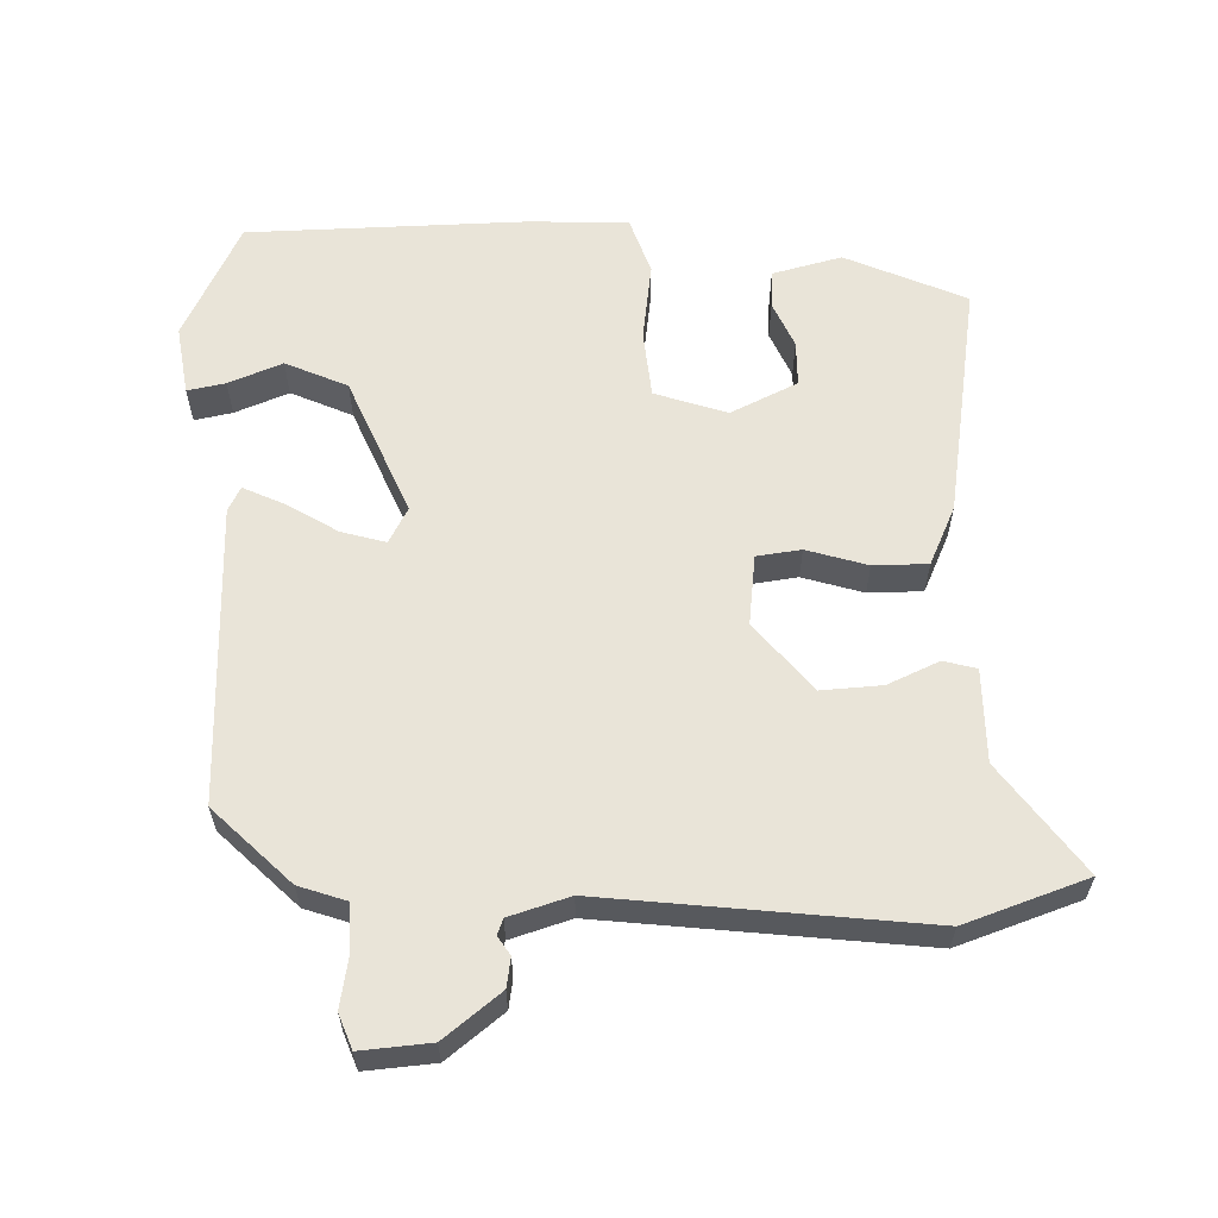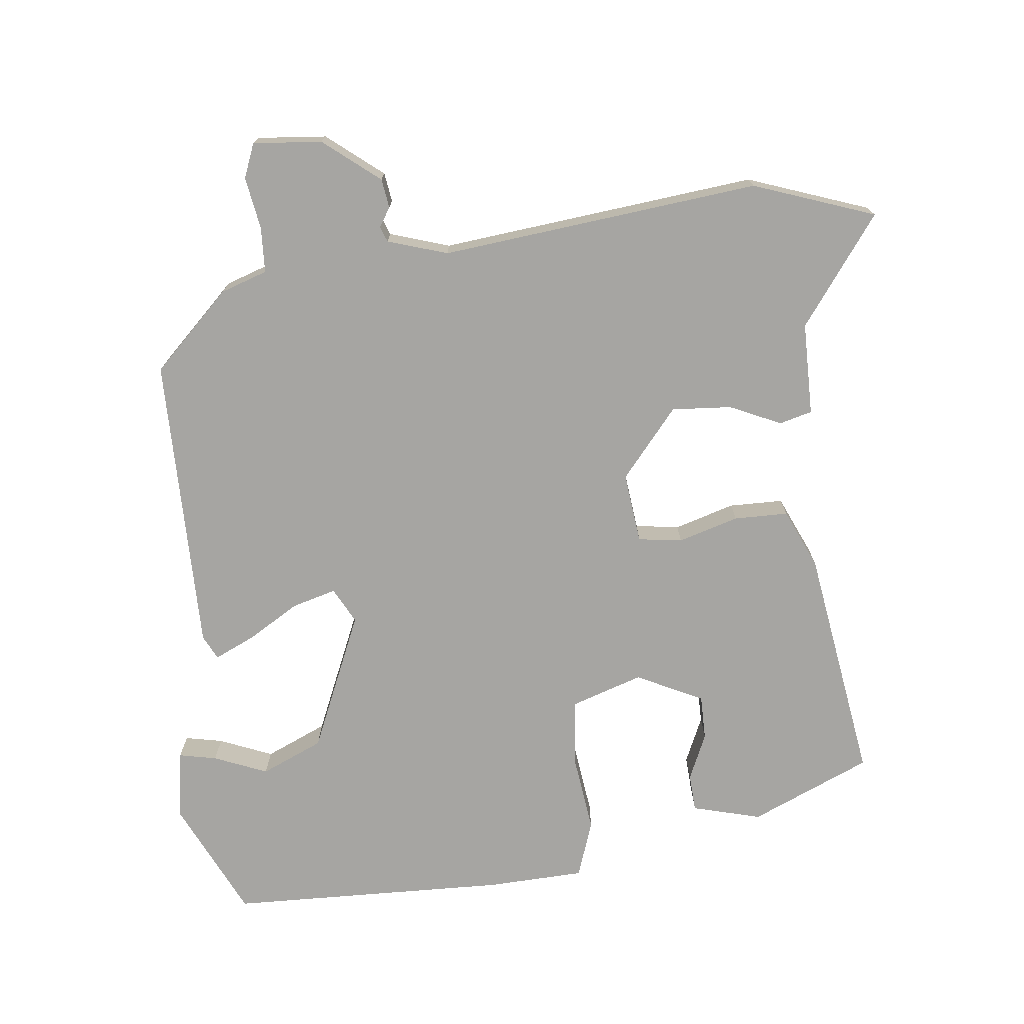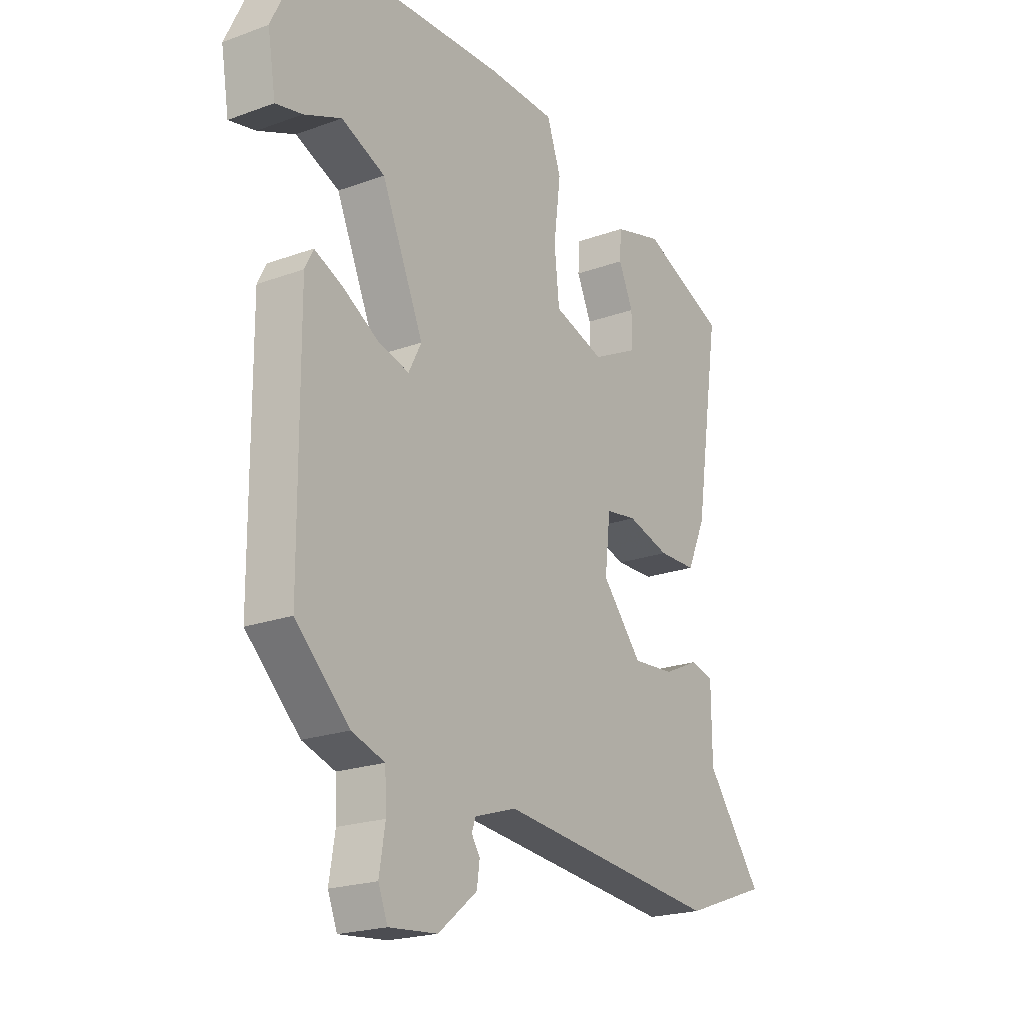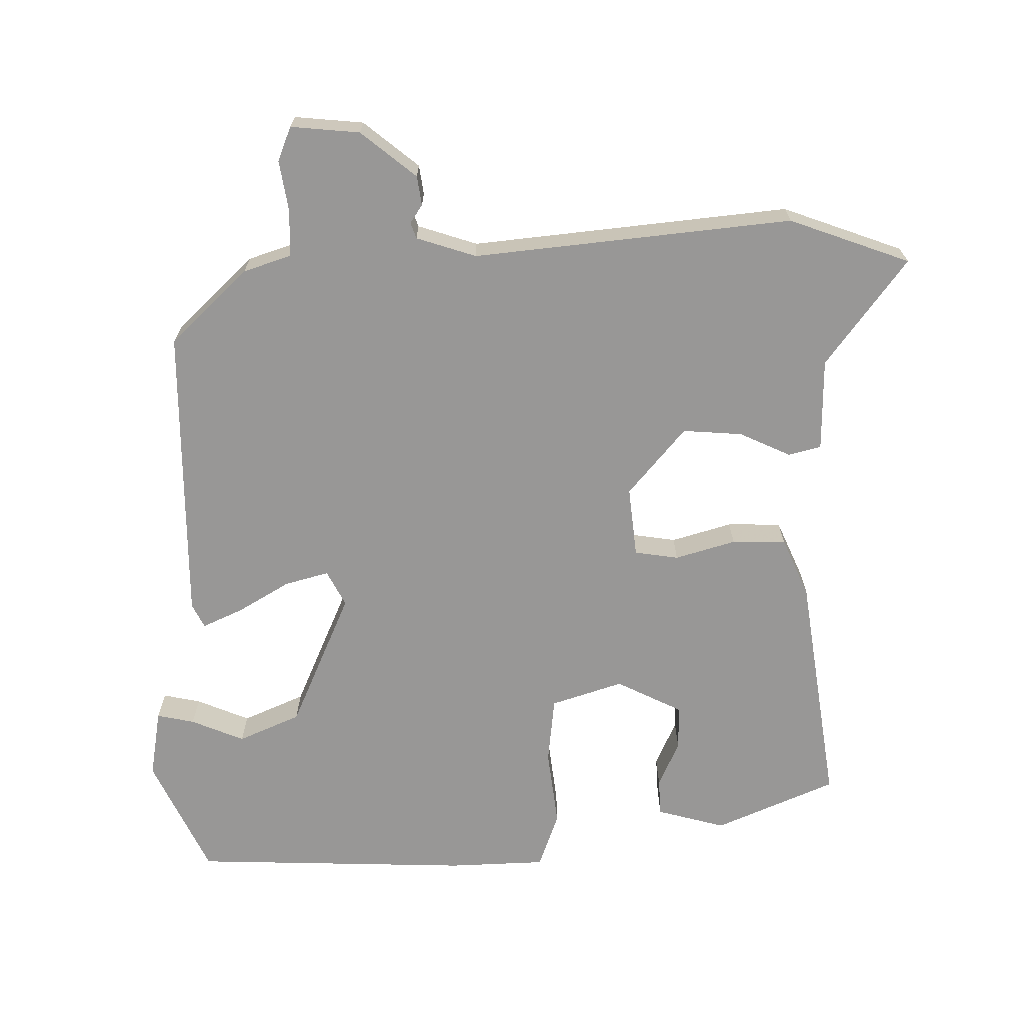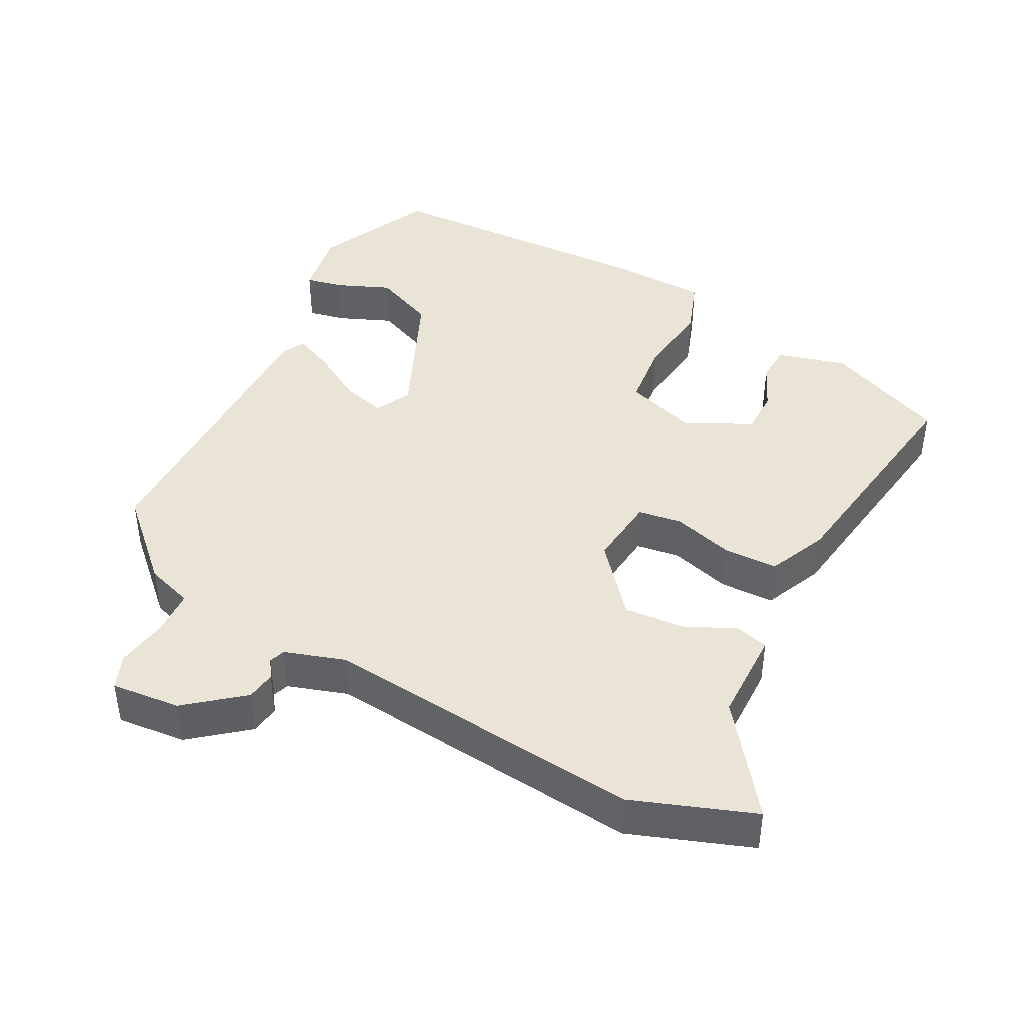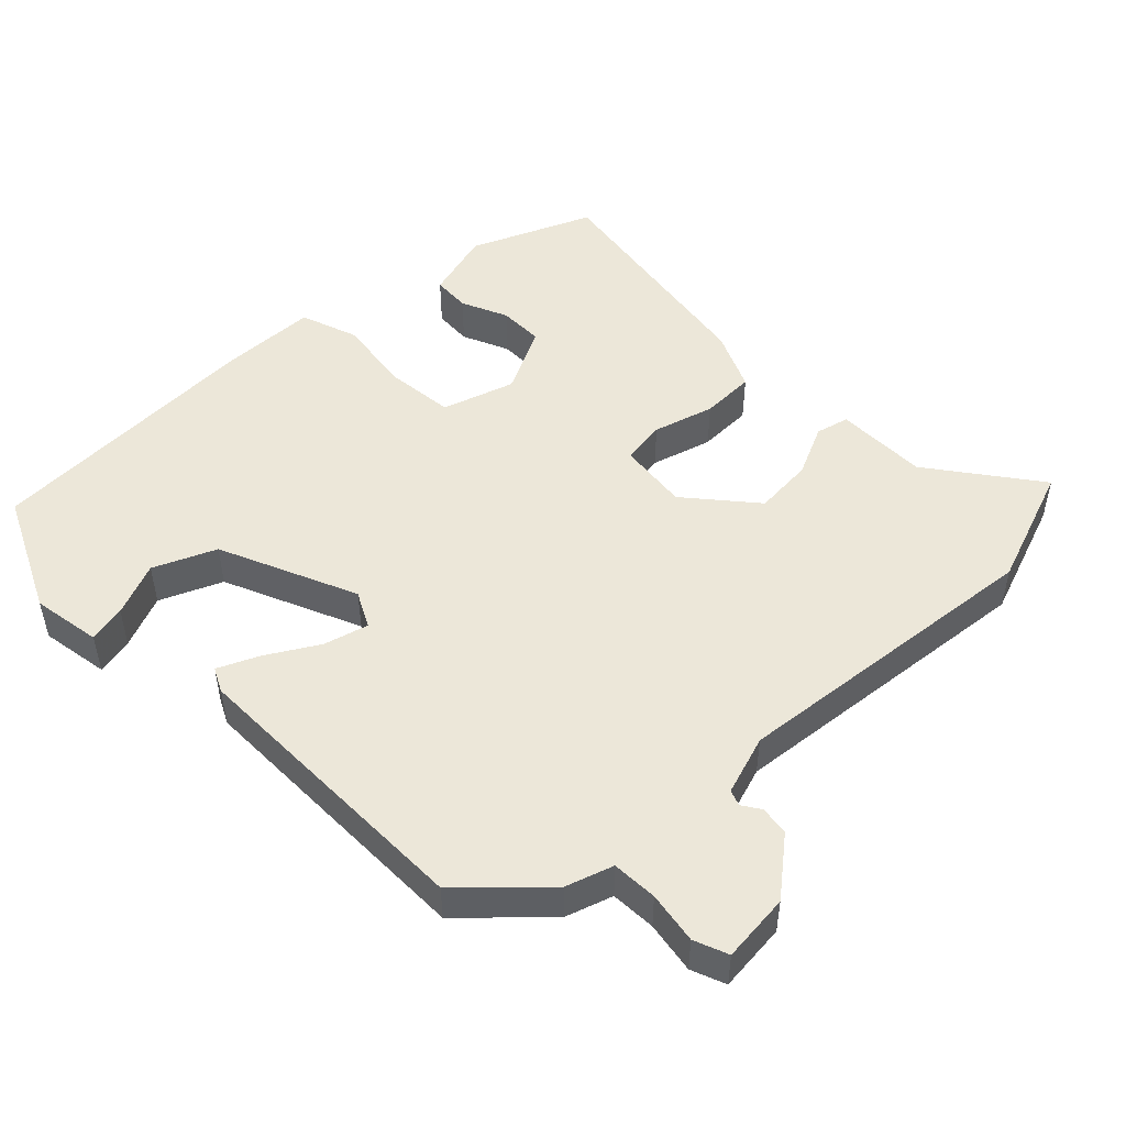
<metadata>
{"format":"obj","ext":"obj","renderer":"f3d","projection":"perspective","resolution":1024,"background":"white","views":[{"elev":60.5,"azim":179.0,"up":"+Y"},{"elev":-73.8,"azim":-173.5,"up":"+Y"},{"elev":-21.0,"azim":123.3,"up":"+Z"},{"elev":-68.3,"azim":-179.4,"up":"+Y"},{"elev":42.7,"azim":-152.5,"up":"+Y"},{"elev":50.0,"azim":135.6,"up":"+Y"}]}
</metadata>
<code>
v -0.421 0.07 -0.528
v -0.591 0.07 -0.467
v -0.479 0.07 -0.316
v -0.478 0.07 -0.186
v -0.432 0.07 -0.174
v -0.36 0.07 -0.207
v -0.276 0.07 -0.213
v -0.196 0.07 -0.118
v -0.207 0.07 -0.019
v -0.269 0.07 -0.01
v -0.354 0.07 -0.035
v -0.43 0.07 -0.034
v -0.467 0.07 0.049
v -0.517 0.07 0.381
v -0.348 0.07 0.454
v -0.251 0.07 0.428
v -0.248 0.07 0.375
v -0.277 0.07 0.31
v -0.277 0.07 0.247
v -0.184 0.07 0.201
v -0.083 0.07 0.234
v -0.073 0.07 0.328
v -0.087 0.07 0.438
v -0.059 0.07 0.518
v 0.078 0.07 0.523
v 0.472 0.07 0.511
v 0.55 0.07 0.346
v 0.534 0.07 0.249
v 0.481 0.07 0.26
v 0.406 0.07 0.291
v 0.319 0.07 0.253
v 0.235 0.07 0.06
v 0.261 0.07 0.01
v 0.323 0.07 0.027
v 0.395 0.07 0.07
v 0.452 0.07 0.096
v 0.469 0.07 0.062
v 0.467 0.07 -0.358
v 0.359 0.07 -0.462
v 0.293 0.07 -0.484
v 0.29 0.07 -0.548
v 0.302 0.07 -0.621
v 0.283 0.07 -0.669
v 0.186 0.07 -0.66
v 0.108 0.07 -0.597
v 0.102 0.07 -0.556
v 0.119 0.07 -0.53
v 0.111 0.07 -0.508
v 0.027 0.07 -0.481
v -0.421 0 -0.528
v -0.591 0 -0.467
v -0.479 0 -0.316
v -0.478 0 -0.186
v -0.432 0 -0.174
v -0.36 0 -0.207
v -0.276 0 -0.213
v -0.196 0 -0.118
v -0.207 0 -0.019
v -0.269 0 -0.01
v -0.354 0 -0.035
v -0.43 0 -0.034
v -0.467 0 0.049
v -0.517 0 0.381
v -0.348 0 0.454
v -0.251 0 0.428
v -0.248 0 0.375
v -0.277 0 0.31
v -0.277 0 0.247
v -0.184 0 0.201
v -0.083 0 0.234
v -0.073 0 0.328
v -0.087 0 0.438
v -0.059 0 0.518
v 0.078 0 0.523
v 0.472 0 0.511
v 0.55 0 0.346
v 0.534 0 0.249
v 0.481 0 0.26
v 0.406 0 0.291
v 0.319 0 0.253
v 0.235 0 0.06
v 0.261 0 0.01
v 0.323 0 0.027
v 0.395 0 0.07
v 0.452 0 0.096
v 0.469 0 0.062
v 0.467 0 -0.358
v 0.359 0 -0.462
v 0.293 0 -0.484
v 0.29 0 -0.548
v 0.302 0 -0.621
v 0.283 0 -0.669
v 0.186 0 -0.66
v 0.108 0 -0.597
v 0.102 0 -0.556
v 0.119 0 -0.53
v 0.111 0 -0.508
v 0.027 0 -0.481
f 45 46 47
f 44 45 47
f 43 44 47
f 42 43 47
f 41 42 47
f 40 41 47 48
f 40 48 49
f 39 40 49
f 38 39 49
f 37 38 49
f 36 37 49
f 35 36 49
f 34 35 49
f 28 29 30
f 27 28 30
f 26 27 30
f 25 26 30
f 24 25 30
f 24 30 31
f 23 24 31
f 22 23 31
f 21 22 31 32
f 16 17 18
f 15 16 18
f 14 15 18
f 13 14 18
f 13 18 19
f 13 19 20
f 12 13 20
f 11 12 20
f 10 11 20
f 3 4 5 6
f 3 6 7
f 2 3 7
f 1 2 7
f 49 1 7
f 34 49 7
f 33 34 7
f 21 32 33
f 20 21 33
f 10 20 33
f 9 10 33
f 33 7 8
f 8 9 33
f 96 95 94
f 96 94 93
f 96 93 92
f 96 92 91
f 96 91 90
f 97 96 90 89
f 98 97 89
f 98 89 88
f 98 88 87
f 98 87 86
f 98 86 85
f 98 85 84
f 98 84 83
f 79 78 77
f 79 77 76
f 79 76 75
f 79 75 74
f 79 74 73
f 80 79 73
f 80 73 72
f 80 72 71
f 81 80 71 70
f 67 66 65
f 67 65 64
f 67 64 63
f 67 63 62
f 68 67 62
f 69 68 62
f 69 62 61
f 69 61 60
f 69 60 59
f 55 54 53 52
f 56 55 52
f 56 52 51
f 56 51 50
f 56 50 98
f 56 98 83
f 56 83 82
f 82 81 70
f 82 70 69
f 82 69 59
f 82 59 58
f 57 56 82
f 82 58 57
f 1 50 51 2
f 2 51 52 3
f 3 52 53 4
f 4 53 54 5
f 5 54 55 6
f 6 55 56 7
f 7 56 57 8
f 8 57 58 9
f 9 58 59 10
f 10 59 60 11
f 11 60 61 12
f 12 61 62 13
f 13 62 63 14
f 14 63 64 15
f 15 64 65 16
f 16 65 66 17
f 17 66 67 18
f 18 67 68 19
f 19 68 69 20
f 20 69 70 21
f 21 70 71 22
f 22 71 72 23
f 23 72 73 24
f 24 73 74 25
f 25 74 75 26
f 26 75 76 27
f 27 76 77 28
f 28 77 78 29
f 29 78 79 30
f 30 79 80 31
f 31 80 81 32
f 32 81 82 33
f 33 82 83 34
f 34 83 84 35
f 35 84 85 36
f 36 85 86 37
f 37 86 87 38
f 38 87 88 39
f 39 88 89 40
f 40 89 90 41
f 41 90 91 42
f 42 91 92 43
f 43 92 93 44
f 44 93 94 45
f 45 94 95 46
f 46 95 96 47
f 47 96 97 48
f 48 97 98 49
f 49 98 50 1

</code>
